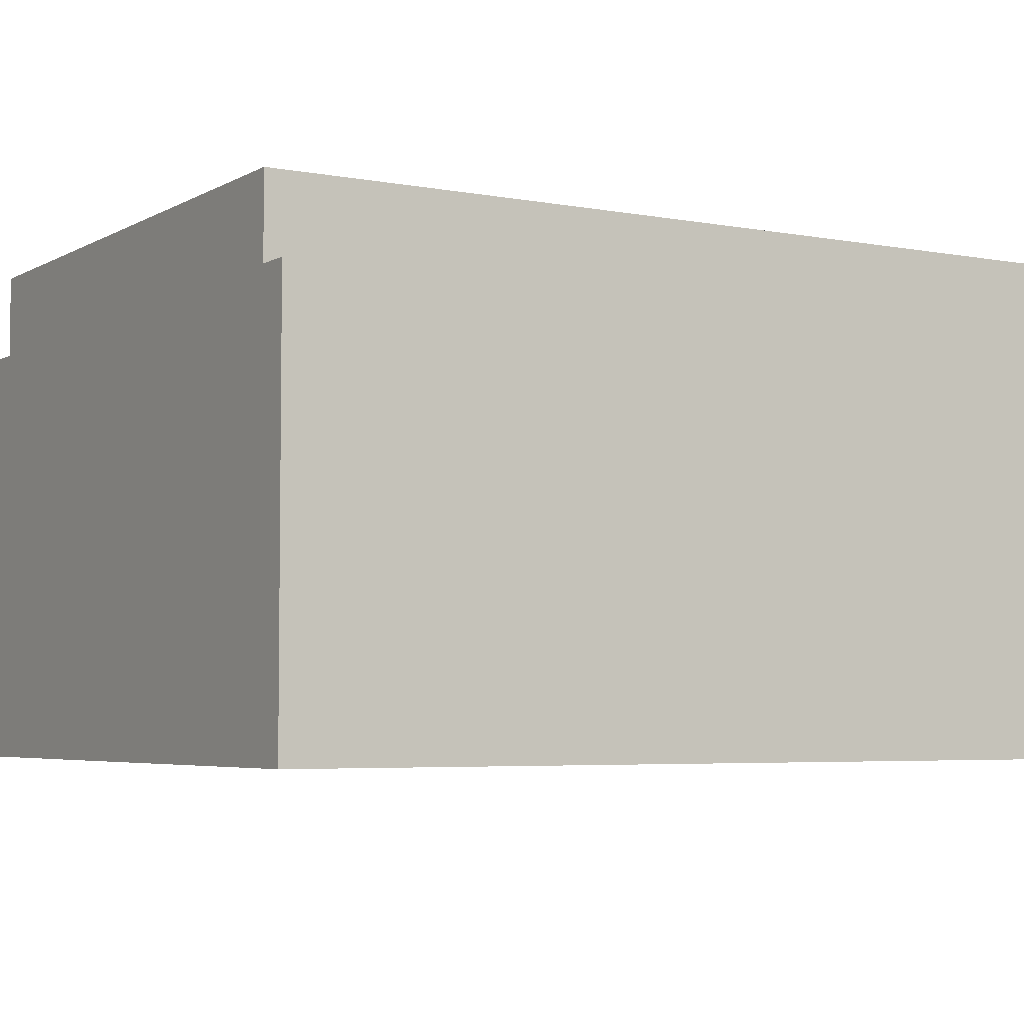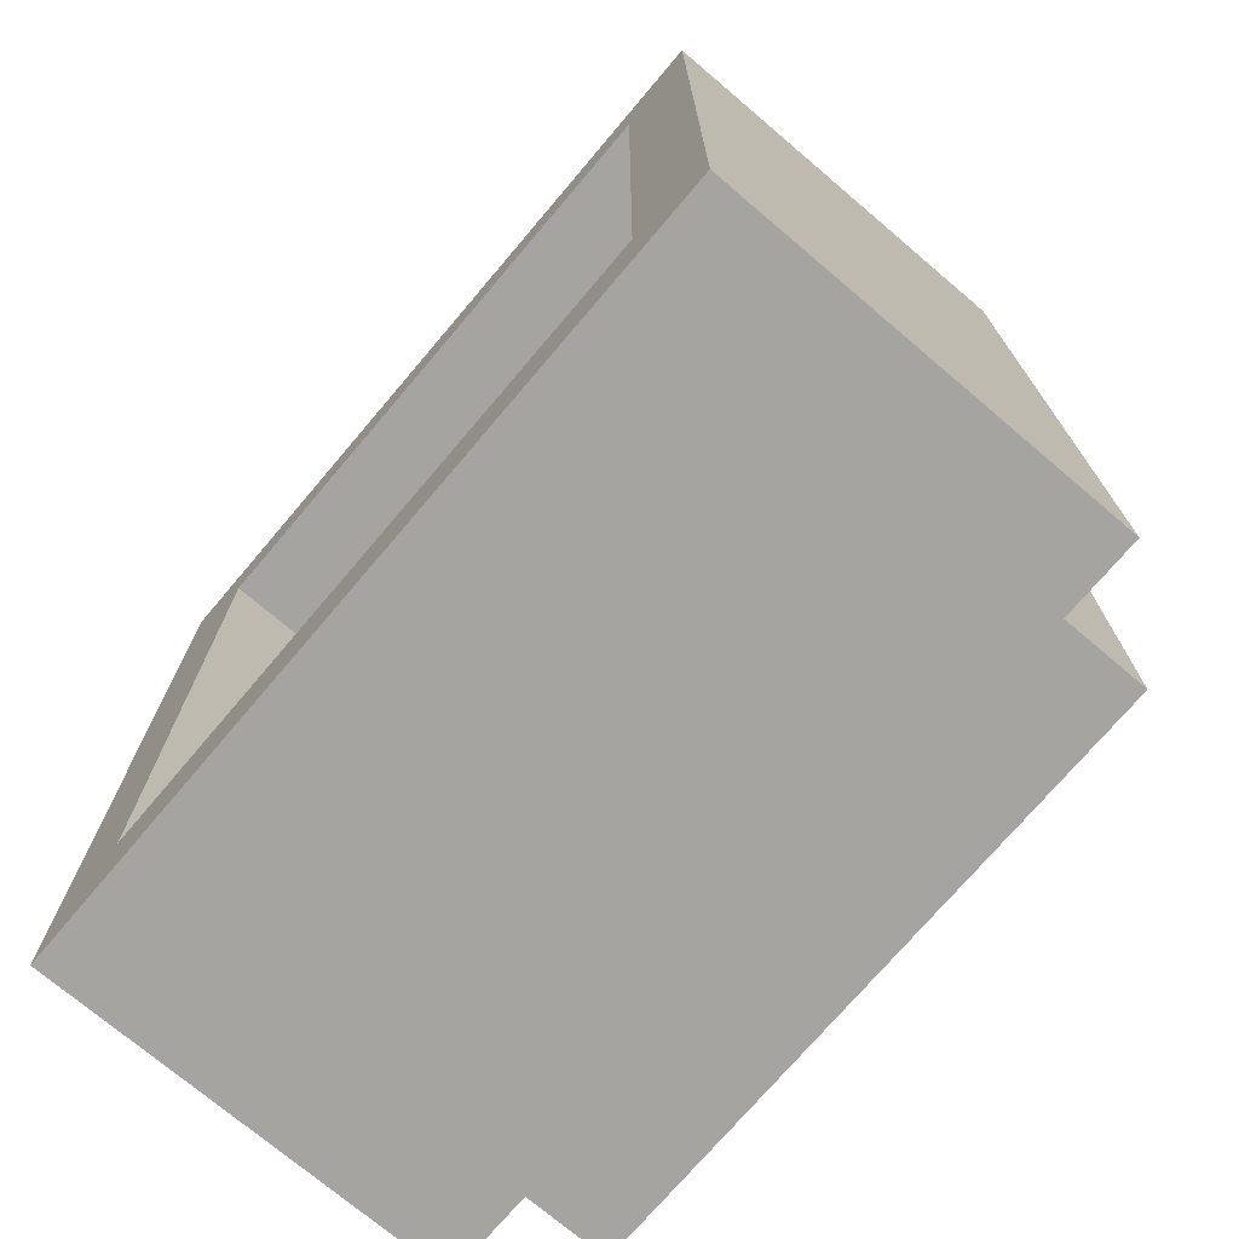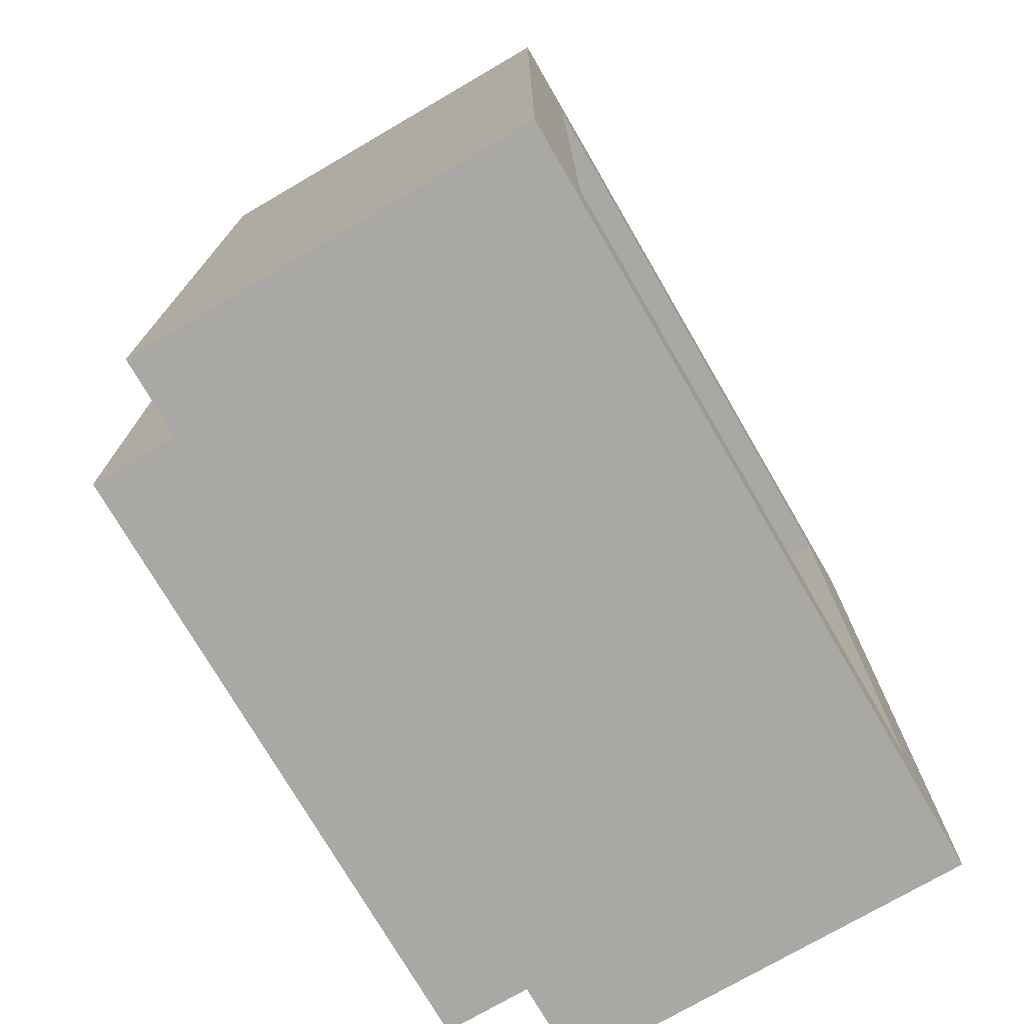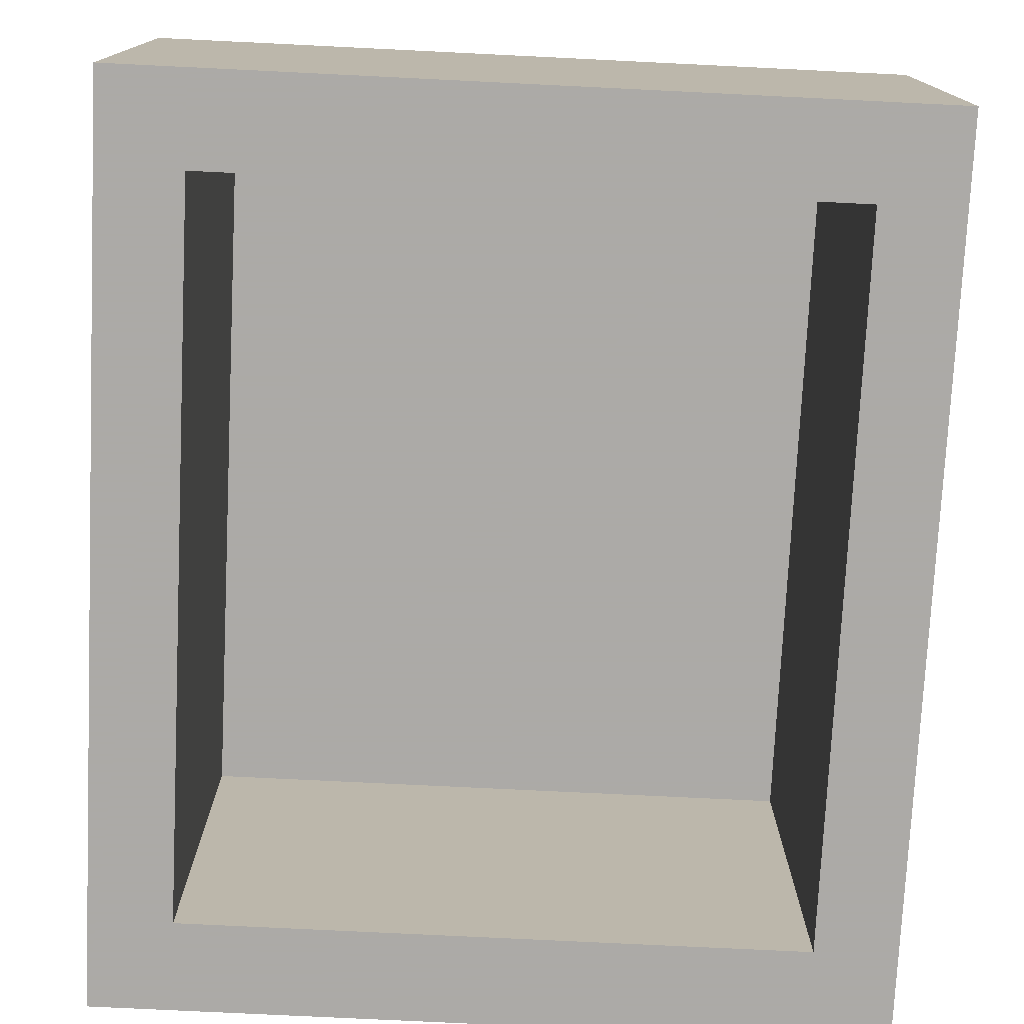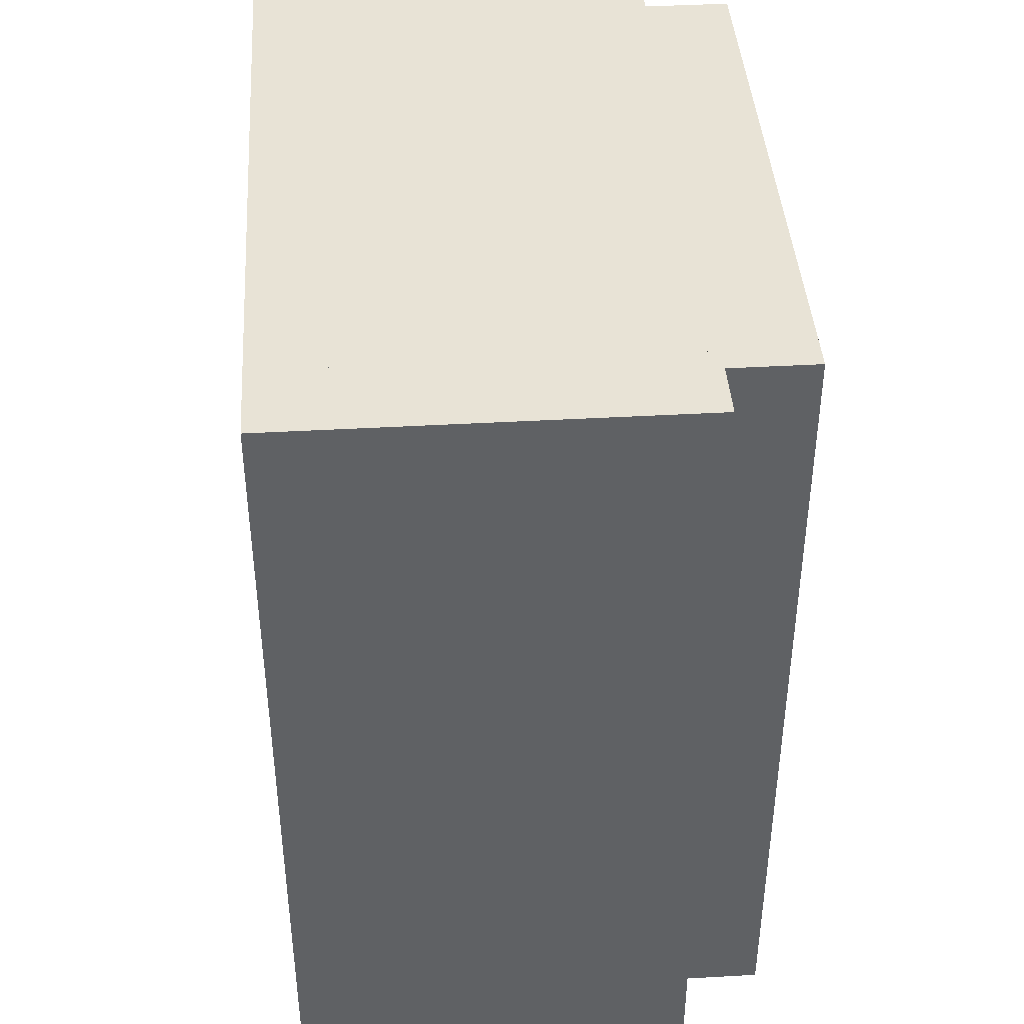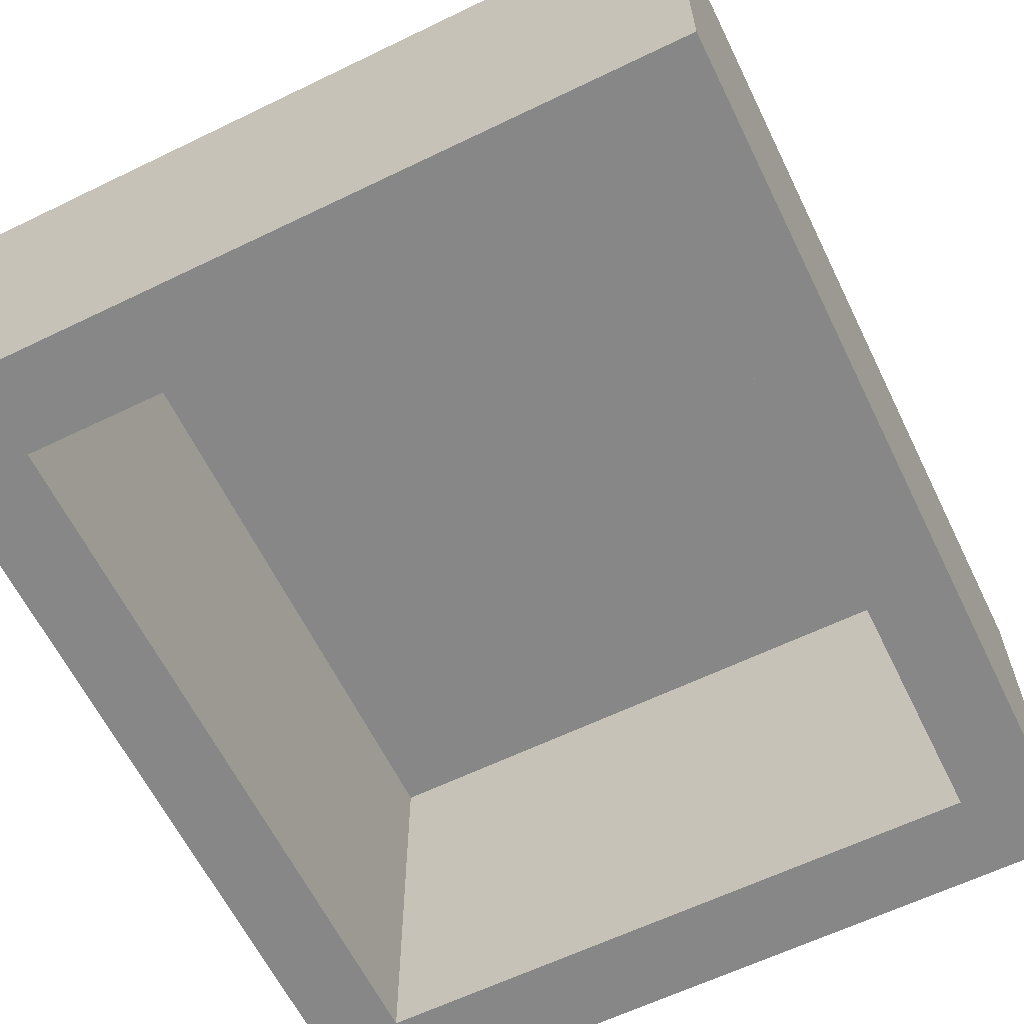
<metadata>
{"format":"obj","ext":"obj","renderer":"f3d","projection":"perspective","resolution":1024,"background":"white","views":[{"elev":-4.7,"azim":-121.2,"up":"+Y"},{"elev":-73.4,"azim":49.7,"up":"+Z"},{"elev":-74.9,"azim":-59.8,"up":"+Z"},{"elev":-76.0,"azim":-2.8,"up":"+Y"},{"elev":41.9,"azim":86.1,"up":"+Z"},{"elev":-62.5,"azim":-153.9,"up":"+Y"}]}
</metadata>
<code>
o minecart_Cube.018
v 0.4604 -0.2636 -0.6884
v -0.4771 -0.2636 -0.6884
v 0.4604 -0.2636 0.6832
v -0.4771 -0.2636 0.6832
v -0.4771 -0.2636 -0.6884
v -0.4771 -0.8827 -0.6884
v 0.4604 -0.8827 0.5451
v -0.4771 -0.2636 0.5451
v 0.4604 -0.2636 0.5451
v 0.4604 -0.2636 -0.6884
v 0.4604 -0.8827 -0.6884
v -0.4771 -0.8827 0.5451
v -0.4771 -0.8827 0.6833
v -0.4771 -0.2636 0.6833
v 0.4604 -0.8827 0.6833
v 0.4604 -0.2636 0.6833
v -0.4771 -0.2636 -0.5502
v -0.4771 -0.8827 -0.5502
v 0.4604 -0.2636 -0.5502
v 0.4604 -0.8827 -0.5502
v -0.4771 -0.2636 -0.6884
v -0.4771 -0.8827 -0.6884
v -0.6021 -0.2636 -0.6884
v -0.6021 -0.8827 -0.6884
v -0.4771 -0.2636 0.6832
v -0.4771 -0.8827 0.6832
v -0.6021 -0.2636 0.6832
v -0.6021 -0.8827 0.6832
v 0.4604 -0.1248 -0.6544
v 0.4604 -0.2628 -0.6544
v -0.4771 -0.1248 -0.6544
v -0.4771 -0.2628 -0.6544
v 0.4604 -0.1248 0.654
v 0.4604 -0.2628 0.654
v -0.4771 -0.1248 0.654
v -0.4771 -0.2628 0.654
v 0.4604 -0.2636 0.6832
v 0.4604 -0.8827 0.6832
v 0.5854 -0.2636 0.6832
v 0.5854 -0.8827 0.6832
v 0.4604 -0.2636 -0.6884
v 0.4604 -0.8827 -0.6884
v 0.5854 -0.2636 -0.6884
v 0.5854 -0.8827 -0.6884
f 3 2 4
f 13 7 12
f 12 9 8
f 15 14 16
f 6 10 5
f 20 17 19
f 11 18 20
f 23 22 21
f 27 24 23
f 25 28 27
f 21 26 25
f 21 27 23
f 26 24 28
f 31 30 29
f 35 32 31
f 33 36 35
f 29 34 33
f 29 35 31
f 39 38 37
f 43 40 39
f 41 44 43
f 37 42 41
f 37 43 39
f 42 40 44
f 3 1 2
f 13 15 7
f 12 7 9
f 15 13 14
f 6 11 10
f 20 18 17
f 11 6 18
f 23 24 22
f 27 28 24
f 25 26 28
f 21 22 26
f 21 25 27
f 26 22 24
f 31 32 30
f 35 36 32
f 33 34 36
f 29 30 34
f 29 33 35
f 39 40 38
f 43 44 40
f 41 42 44
f 37 38 42
f 37 41 43
f 42 38 40

</code>
